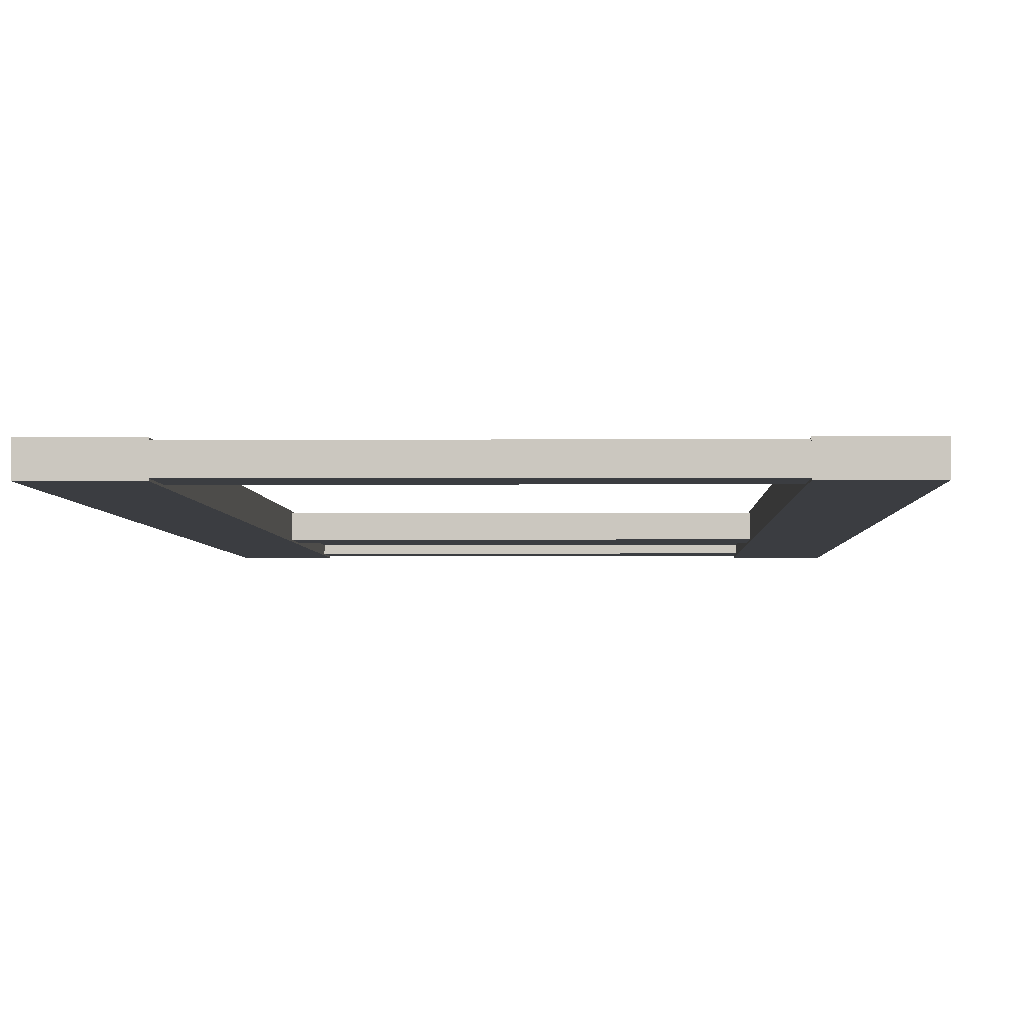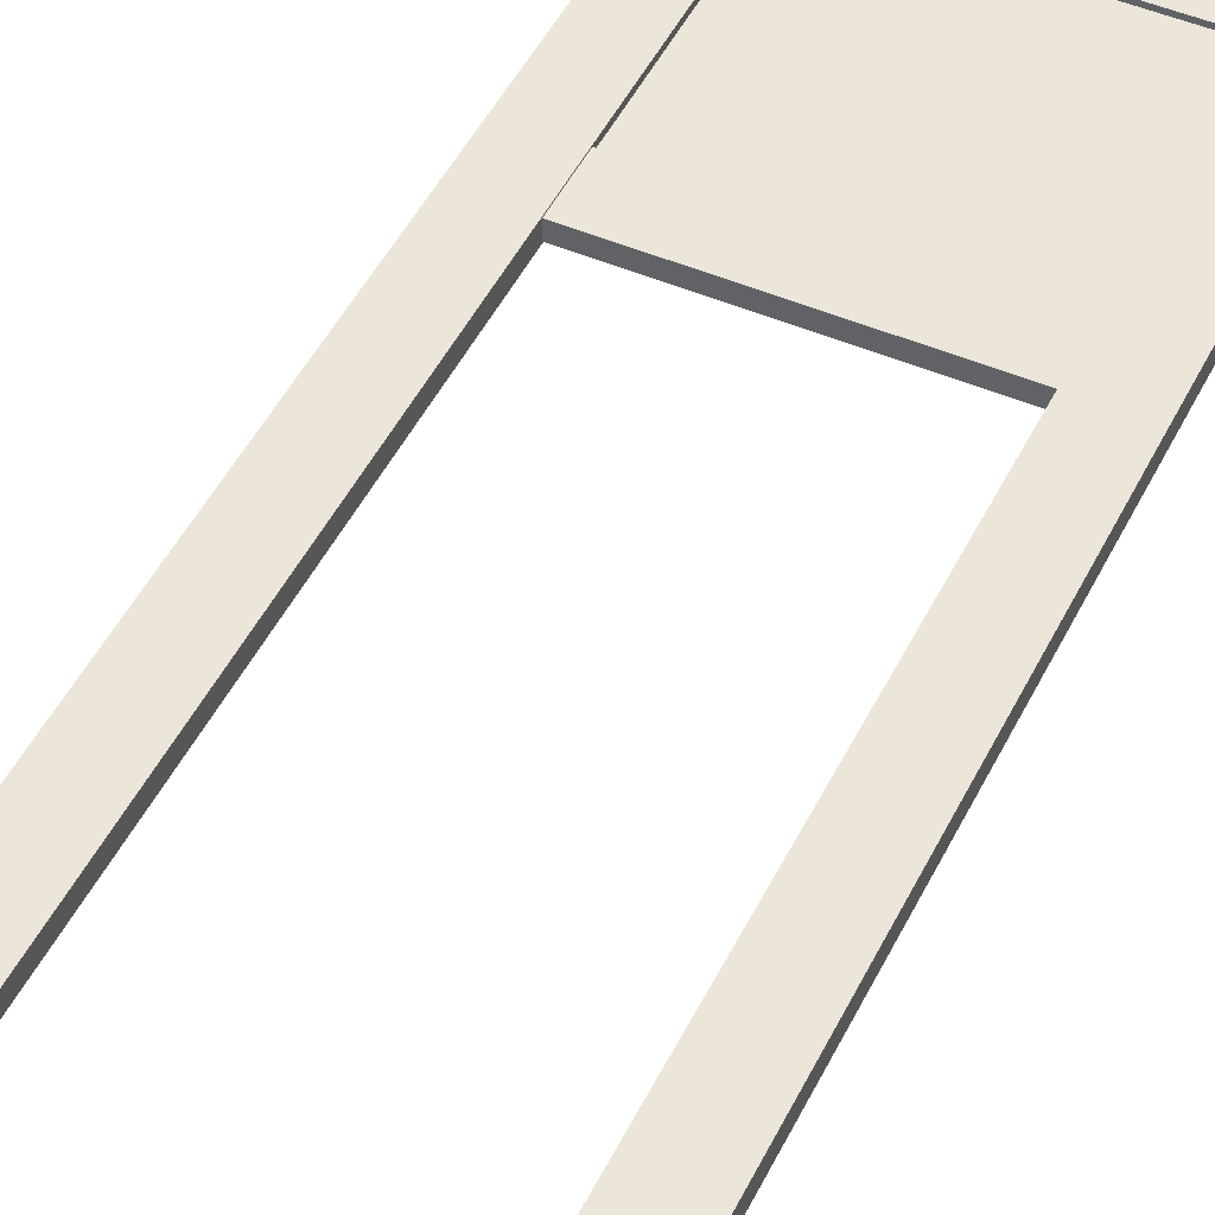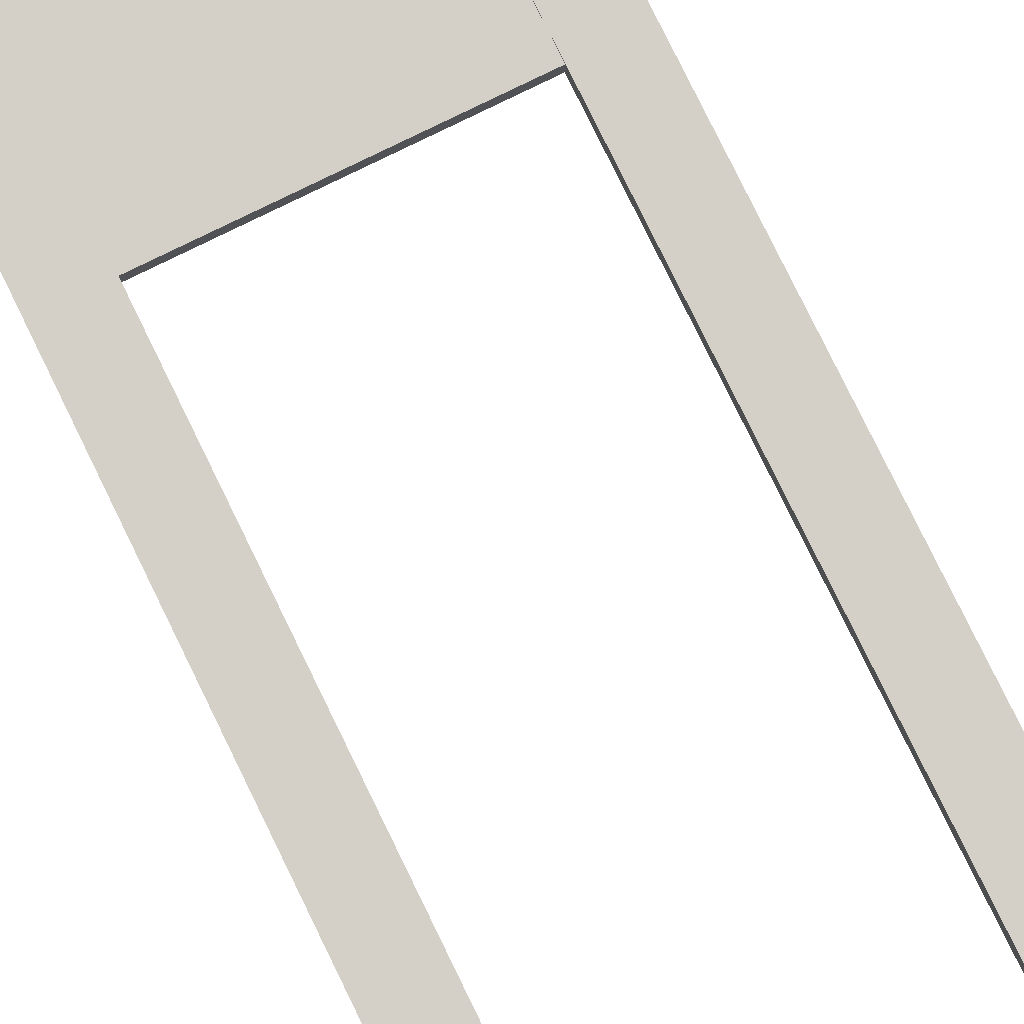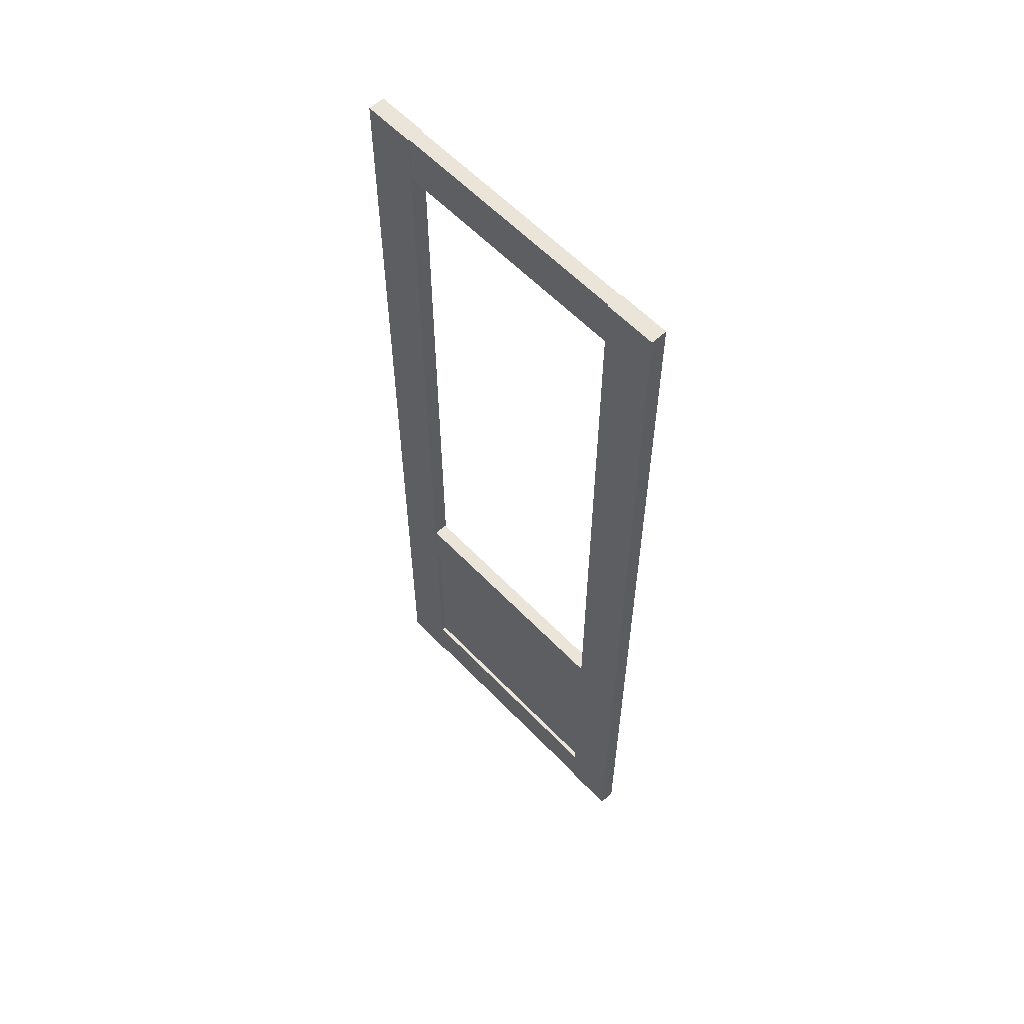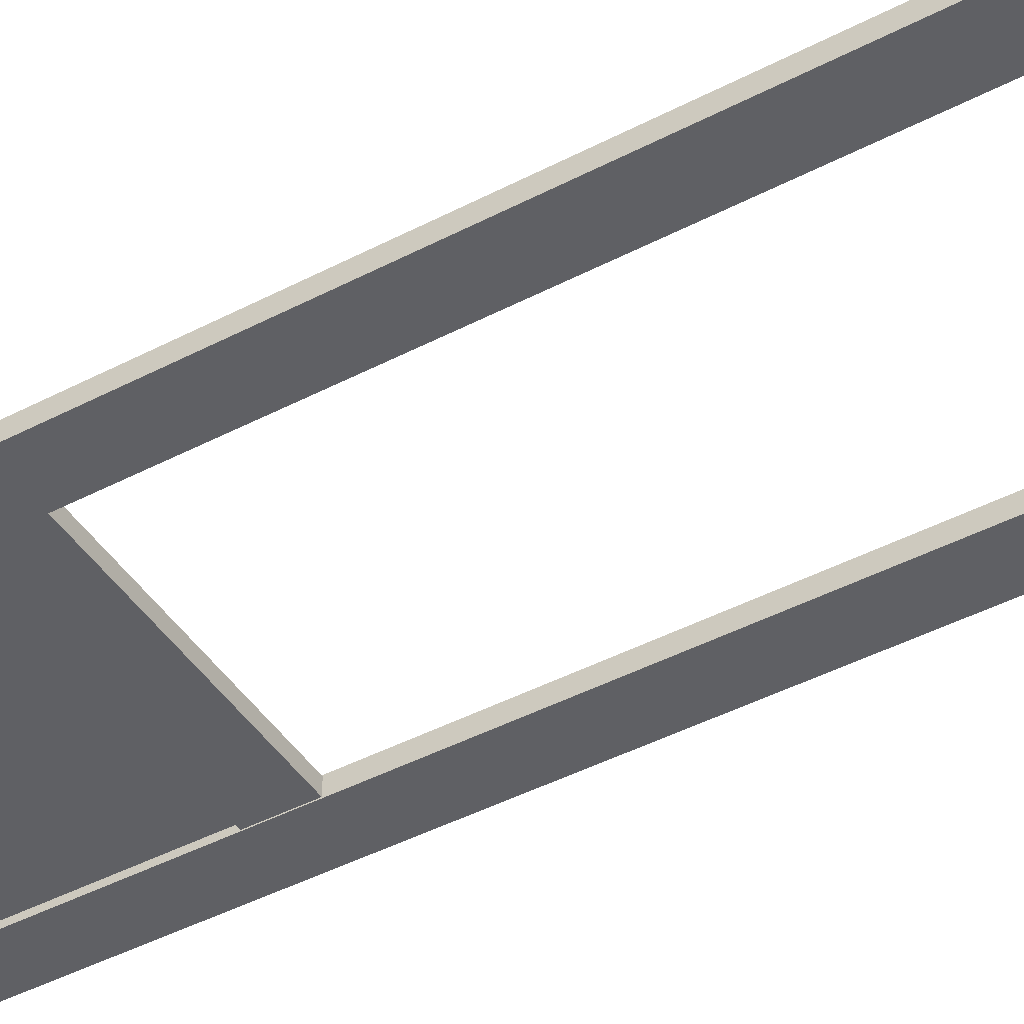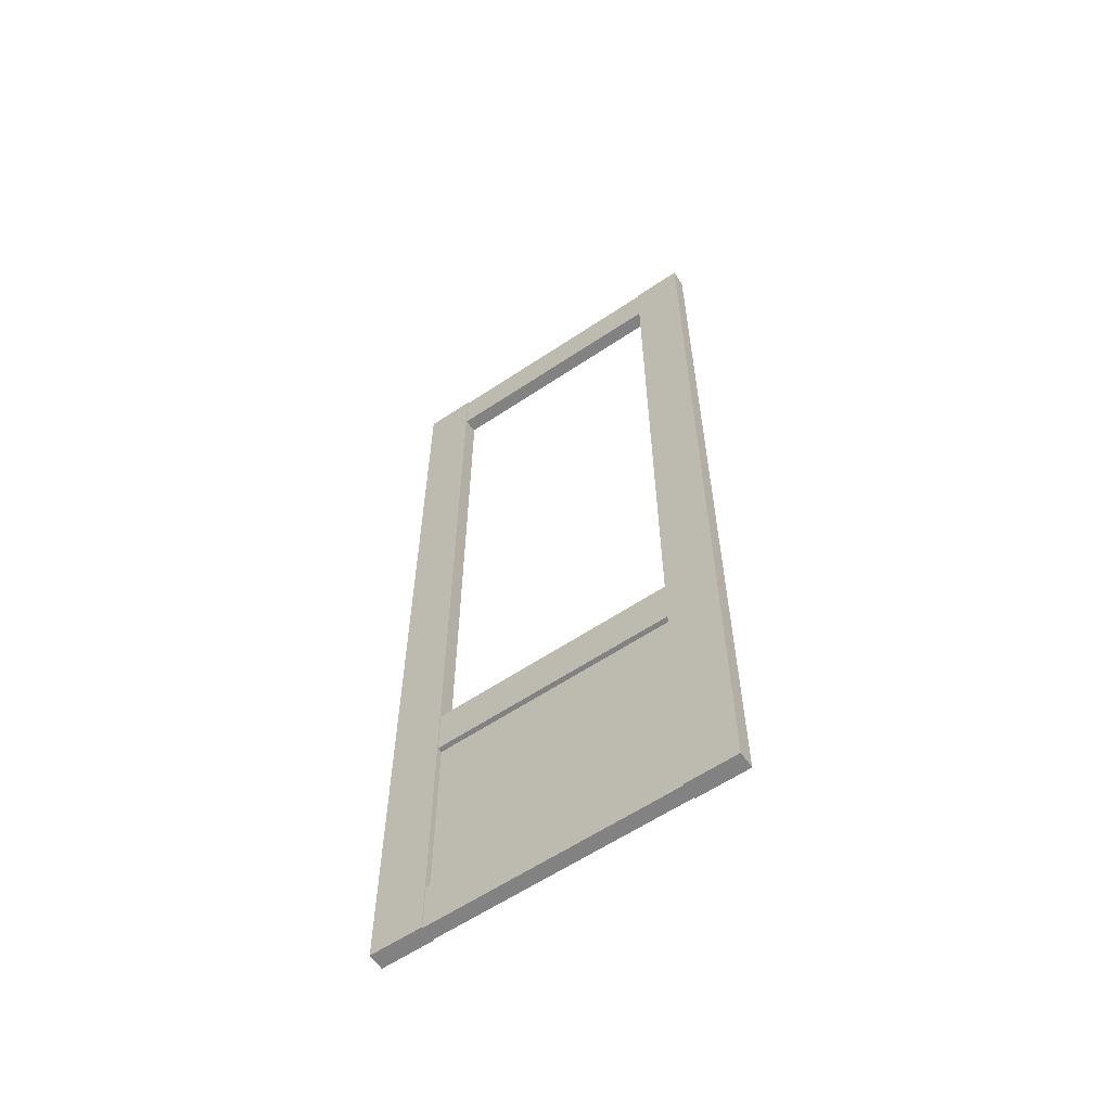
<metadata>
{"format":"obj","ext":"obj","renderer":"f3d","projection":"perspective","resolution":1024,"background":"white","views":[{"elev":-2.3,"azim":-178.6,"up":"+Z"},{"elev":48.2,"azim":-154.5,"up":"+Z"},{"elev":80.0,"azim":153.9,"up":"+Z"},{"elev":59.3,"azim":46.7,"up":"+Y"},{"elev":-45.1,"azim":121.1,"up":"+Z"},{"elev":-60.8,"azim":-145.7,"up":"+Y"}]}
</metadata>
<code>
v 10.57 90.67 3.155
v 10.57 101.2 3.155
v 61.17 101.2 3.155
v 61.17 90.67 3.155
v 61.17 90.67 0.2091
v 61.17 101.2 0.2091
v 10.57 101.2 0.2091
v 10.57 90.67 0.2091
v 10.57 -49.79 2.294
v 61.17 -49.79 2.294
v 61.17 -90.67 2.294
v 10.57 -90.67 2.294
v 10.57 -49.79 1.251
v 61.17 -49.79 1.251
v 61.17 -90.67 1.251
v 10.57 -90.67 1.251
v 61.17 101.2 3.364
v 71.74 101.2 3.364
v 61.17 -101.2 3.364
v 71.74 -101.2 3.364
v 61.17 -101.2 0
v 71.74 -101.2 0
v 61.17 101.2 0
v 71.74 101.2 0
v 10.57 -101.2 3.155
v 10.57 -90.67 3.155
v 61.17 -101.2 3.155
v 61.17 -90.67 3.155
v 61.17 -101.2 0.2091
v 61.17 -90.67 0.2091
v 10.57 -101.2 0.2091
v 10.57 -90.67 0.2091
v 10.57 -49.79 3.155
v 10.57 -39.22 3.155
v 61.17 -49.79 3.155
v 61.17 -39.22 3.155
v 61.17 -49.79 0.2091
v 61.17 -39.22 0.2091
v 10.57 -49.79 0.2091
v 10.57 -39.22 0.2091
v 10.57 101.2 3.364
v -4e-06 101.2 3.364
v 10.57 -101.2 3.364
v 0 -101.2 3.364
v 10.57 -101.2 0
v 0 -101.2 0
v 10.57 101.2 0
v -4e-06 101.2 0
f 1 4 3 2
f 5 8 7 6
f 2 3 6 7
f 8 5 4 1
f 9 12 11 10
f 13 14 15 16
f 17 19 20 18
f 19 21 22 20
f 21 23 24 22
f 23 17 18 24
f 18 20 22 24
f 23 21 19 17
f 25 27 28 26
f 29 31 32 30
f 26 28 30 32
f 31 29 27 25
f 33 35 36 34
f 37 39 40 38
f 34 36 38 40
f 39 37 35 33
f 41 42 44 43
f 43 44 46 45
f 45 46 48 47
f 47 48 42 41
f 42 48 46 44
f 47 41 43 45

</code>
